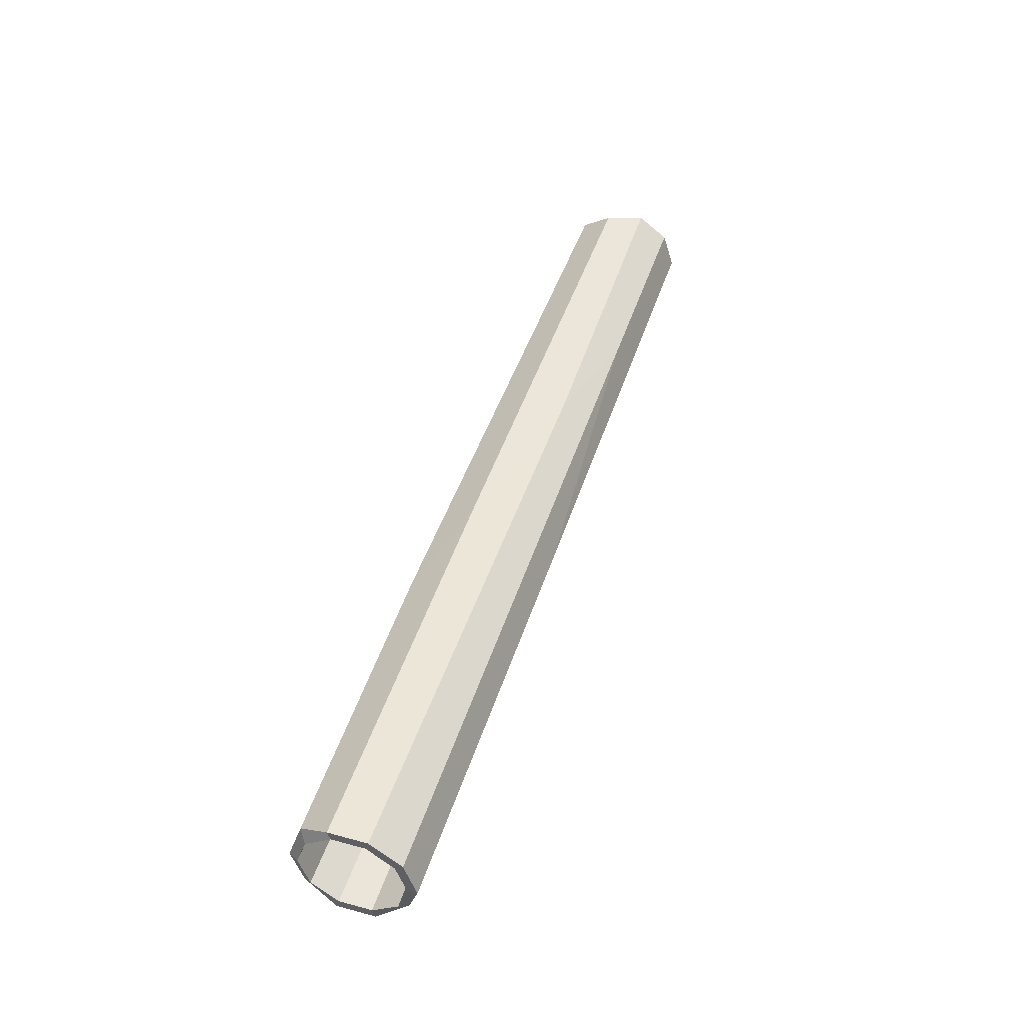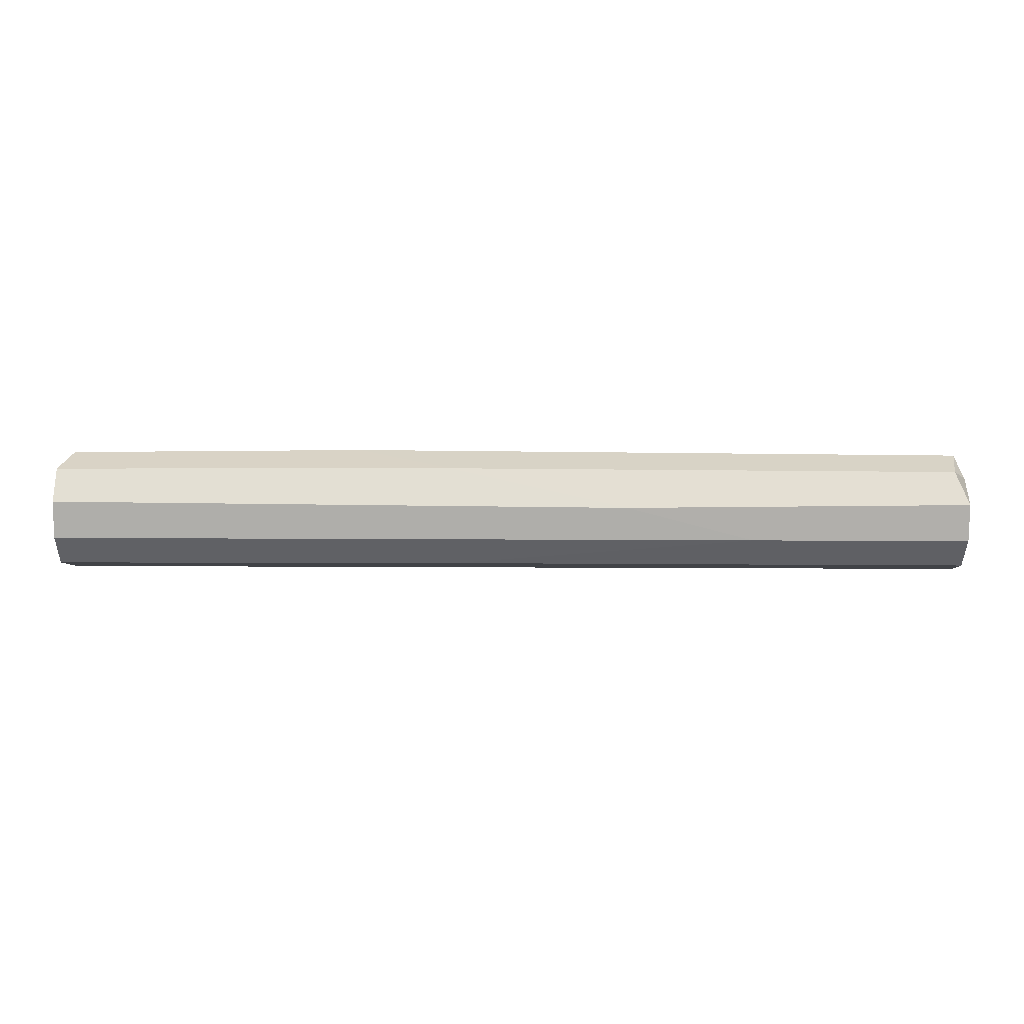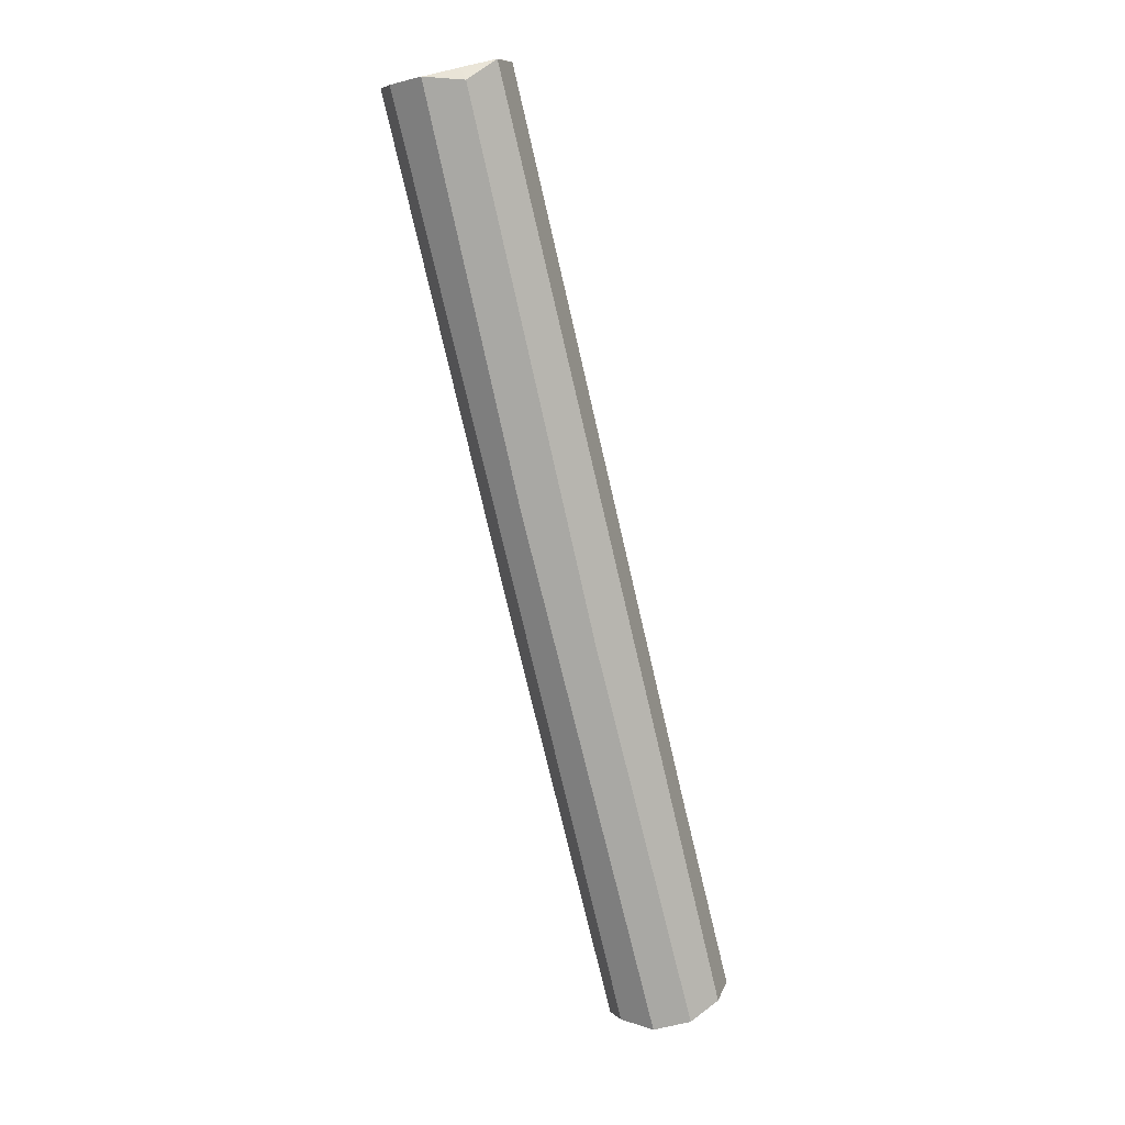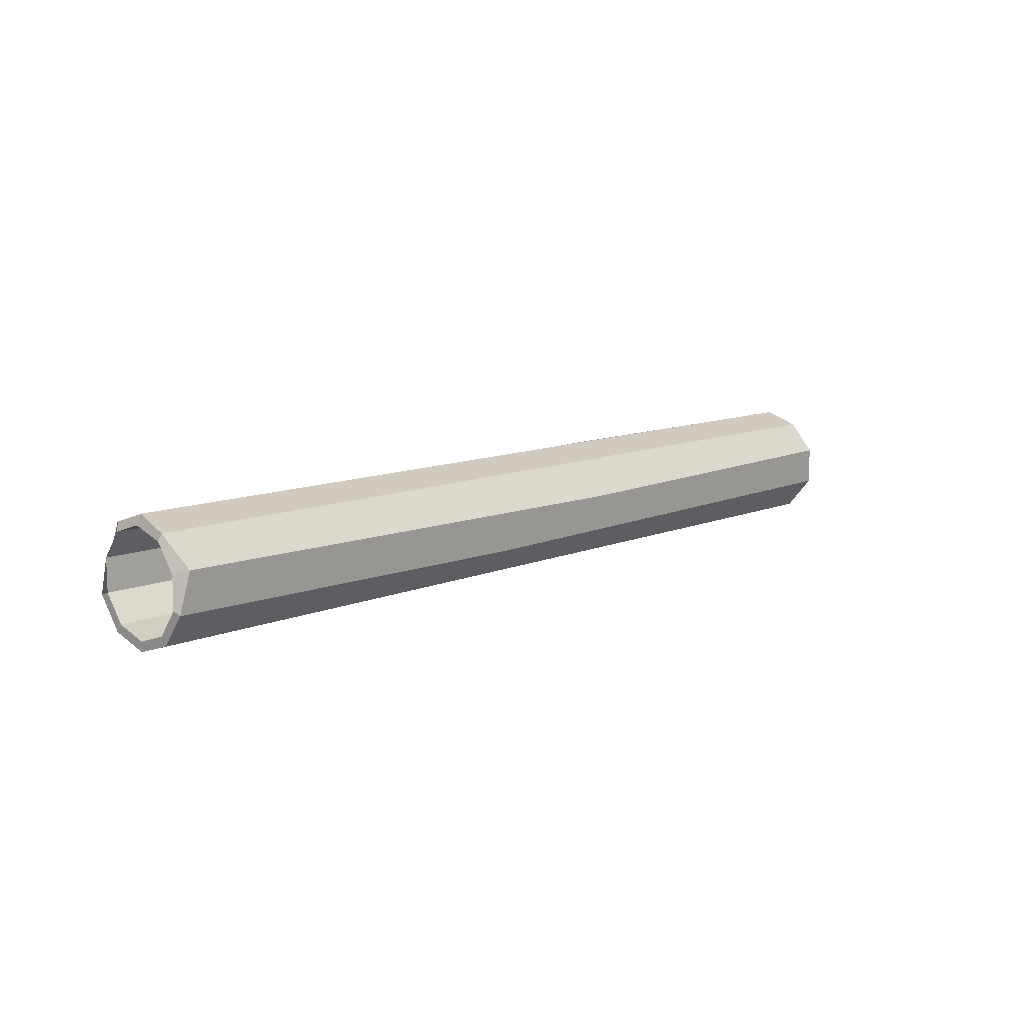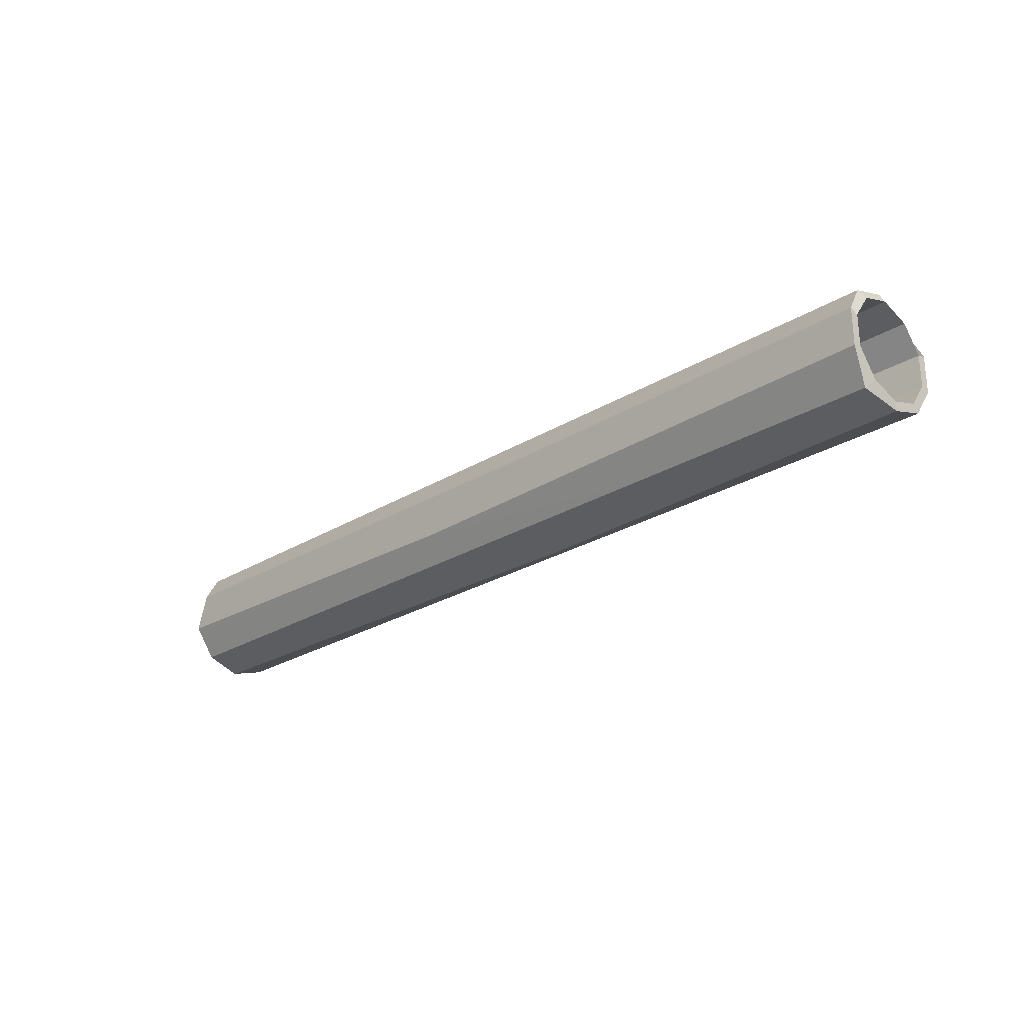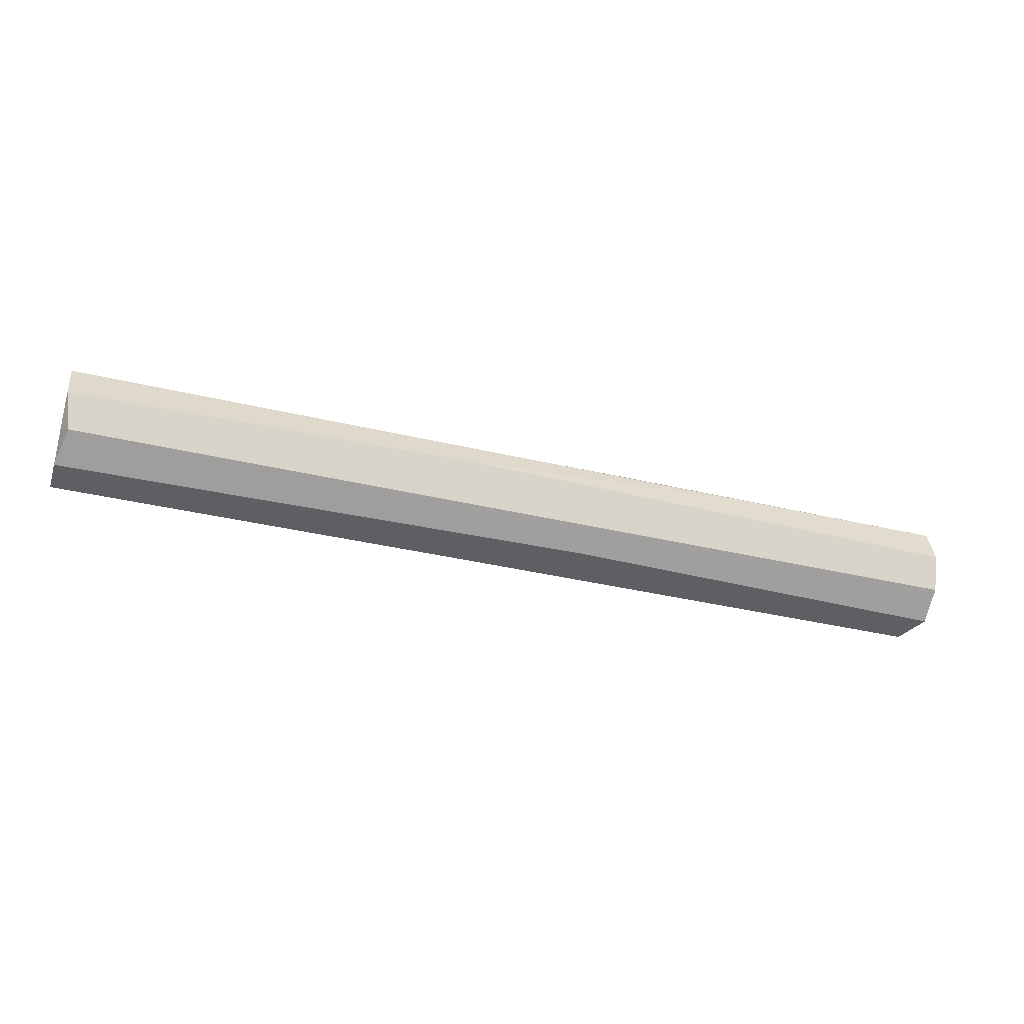
<metadata>
{"format":"obj","ext":"obj","renderer":"f3d","projection":"perspective","resolution":1024,"background":"white","views":[{"elev":45.5,"azim":-72.7,"up":"+Z"},{"elev":-25.3,"azim":-0.5,"up":"+Y"},{"elev":-76.8,"azim":103.2,"up":"+Z"},{"elev":10.7,"azim":133.4,"up":"+Y"},{"elev":-25.7,"azim":-135.7,"up":"+Y"},{"elev":-35.7,"azim":-17.6,"up":"+Z"}]}
</metadata>
<code>
v 180.4 19 -13.8
v 175.8 7.257 -22.33
v 180.4 -7.257 -22.33
v 180.4 -19 -13.8
v 180.4 -23.48 1e-06
v 180.4 -19 13.8
v 180.4 -7.257 22.33
v 175.8 7.257 22.33
v 178.5 19 13.8
v 178.5 23.48 0
v -178.4 19 -13.8
v -180.4 7.257 -22.33
v -180.4 -7.257 -22.33
v -177.6 -19 -13.8
v -180.4 -23.48 1e-06
v -180.4 -19 13.8
v -180.4 -7.257 22.33
v -180.4 7.257 22.33
v -176.2 19 13.8
v -178.4 23.48 0
v 180.4 16.02 -11.64
v 180.4 6.118 -18.83
v -180.4 6.118 -18.83
v -180.4 16.02 -11.64
v 180.4 -6.118 -18.83
v -180.4 -6.118 -18.83
v 180.4 -16.02 -11.64
v -180.4 -16.02 -11.64
v 180.4 -19.8 1e-06
v -180.4 -19.8 1e-06
v 180.4 -16.02 11.64
v -180.4 -16.02 11.64
v 180.4 -6.118 18.83
v -180.4 -6.118 18.83
v 180.4 6.118 18.83
v -180.4 6.118 18.83
v 180.4 16.02 11.64
v -180.4 16.02 11.64
v 180.4 19.8 -0
v -180.4 19.8 -0
v -101.5 23.01 2.675
v -61.42 20.78 13.21
v -24.62 7.579 23.31
v 45.16 -8.939 22.08
v 94.92 -19 13.8
v -23.25 -24.37 2.717
v -73.92 -19 -13.8
v 26.14 -9.531 -21.01
v -26.76 5.445 -23.38
v -76.37 19 -13.8
f 21 24 23 22
f 22 23 26 25
f 25 26 28 27
f 27 28 30 29
f 29 30 32 31
f 31 32 34 33
f 33 34 36 35
f 35 36 38 37
f 37 38 40 39
f 39 40 24 21
f 1 2 49 50
f 2 3 48 49
f 3 4 47 48
f 4 5 46 47
f 5 6 45 46
f 6 7 44 45
f 7 8 43 44
f 8 9 42 43
f 9 10 41 42
f 10 1 50 41
f 1 21 22 2
f 12 23 24 11
f 2 22 25 3
f 13 26 23 12
f 3 25 27 4
f 14 28 26 13
f 4 27 29 5
f 15 30 28 14
f 5 29 31 6
f 16 32 30 15
f 6 31 33 7
f 17 34 32 16
f 7 33 35 8
f 18 36 34 17
f 8 35 37 9
f 19 38 36 18
f 9 37 39 10
f 20 40 38 19
f 10 39 21 1
f 11 24 40 20
f 42 41 20 19
f 43 42 19 18
f 44 43 18 17
f 45 44 17 16
f 46 45 16 15
f 47 46 15 14
f 48 47 14 13
f 49 48 13 12
f 50 49 12 11
f 41 50 11 20

</code>
